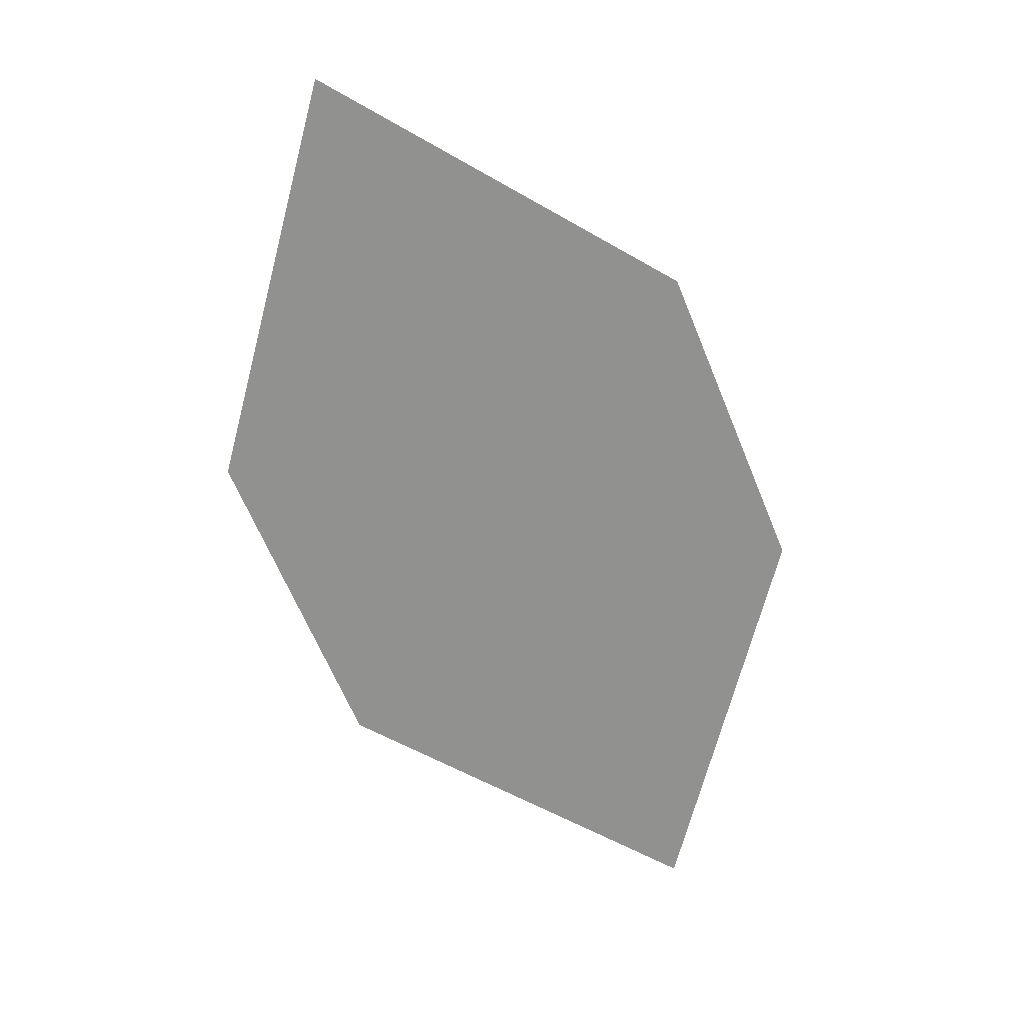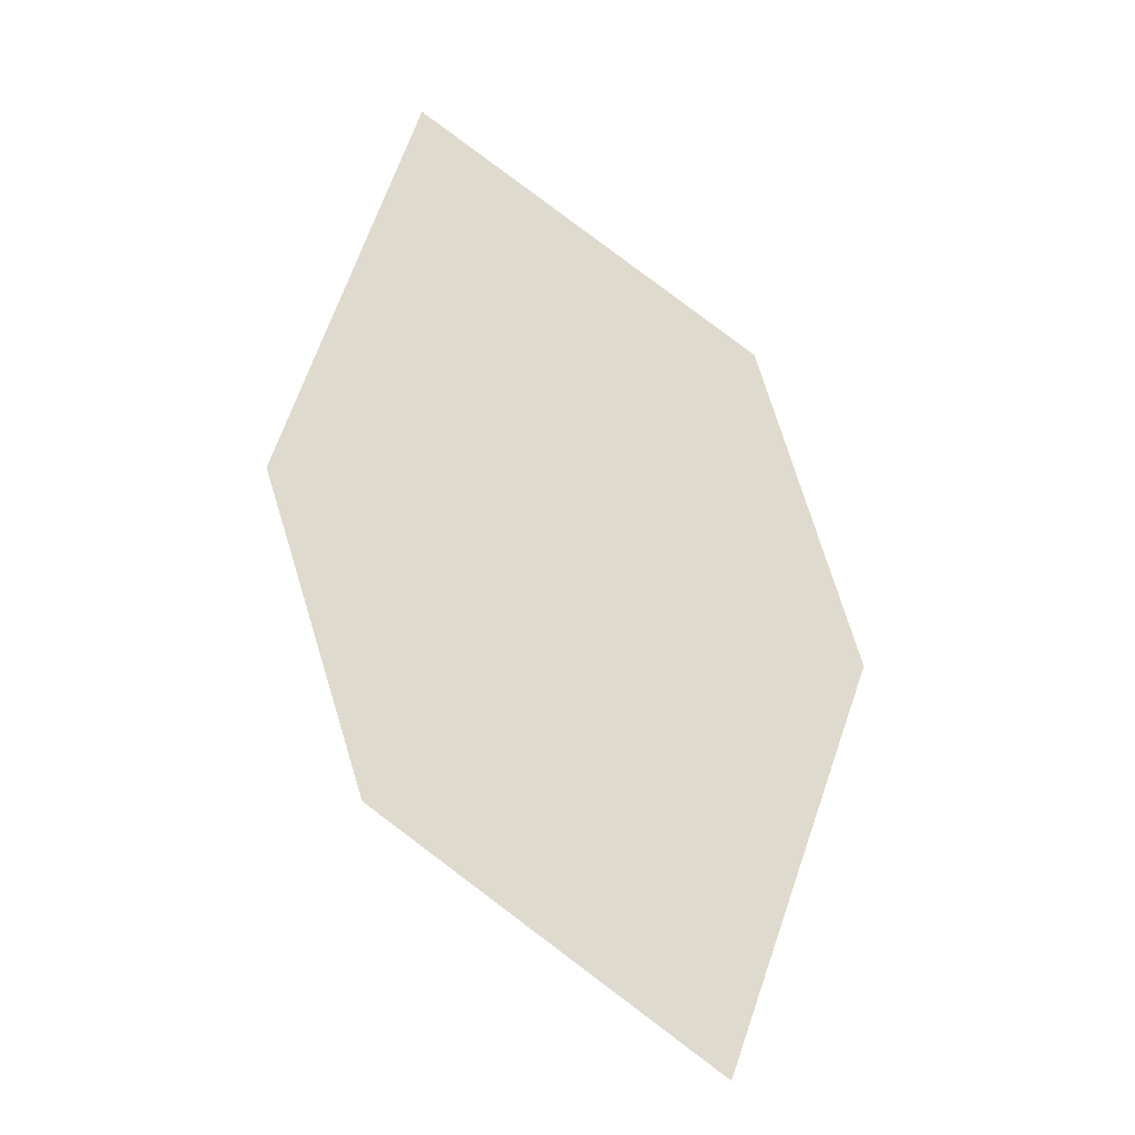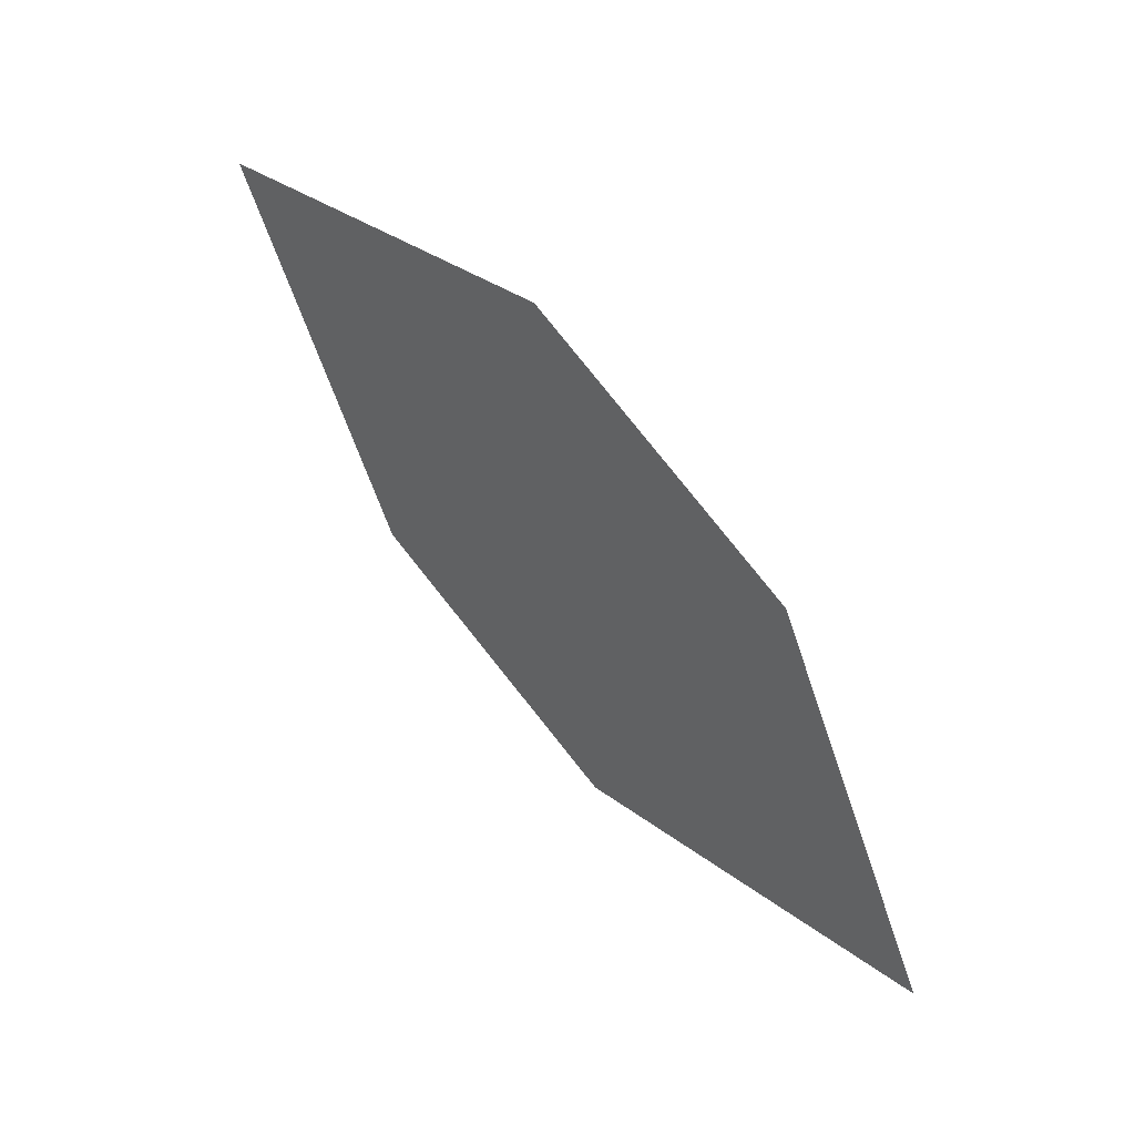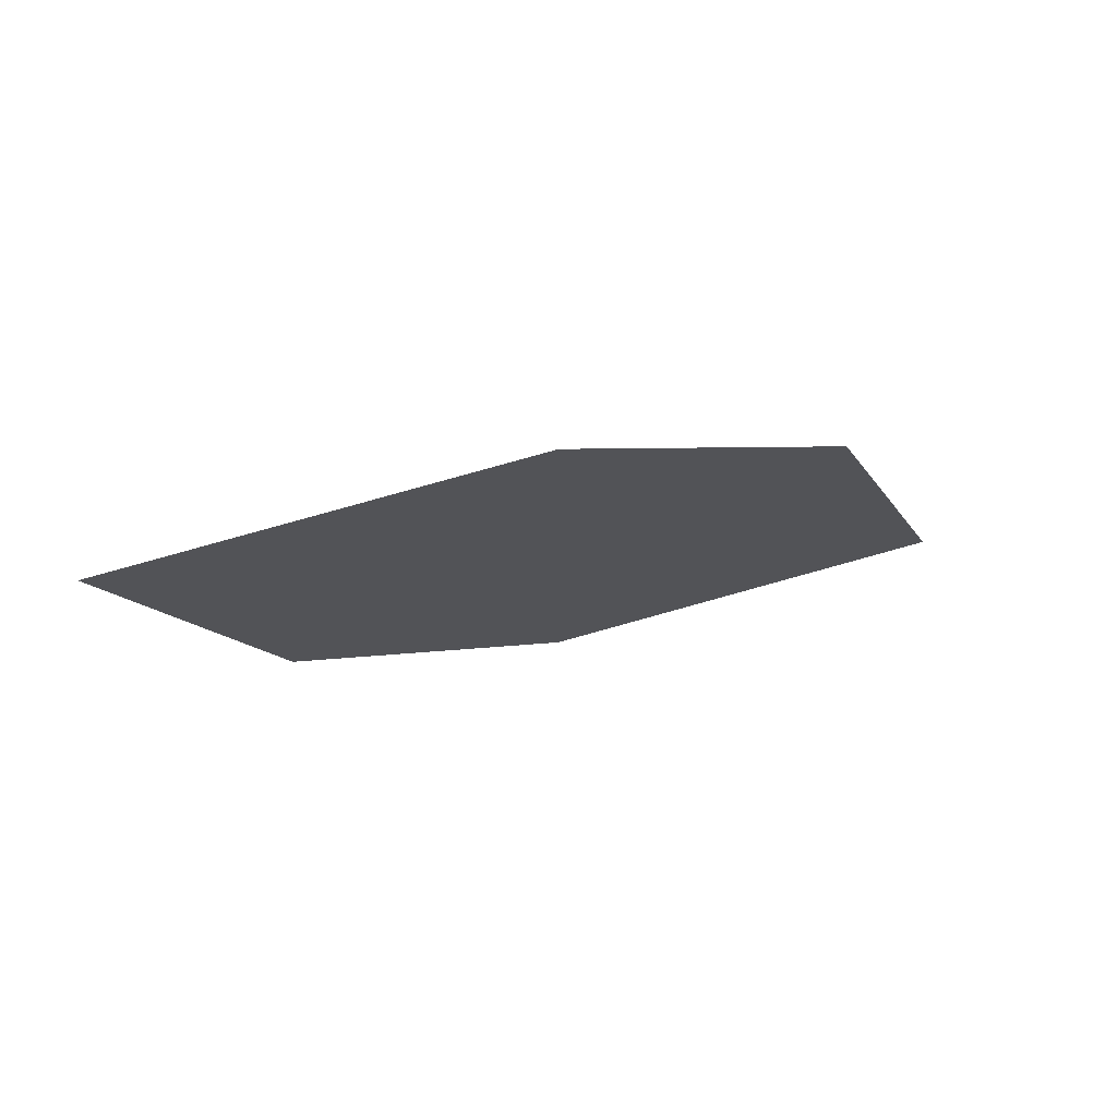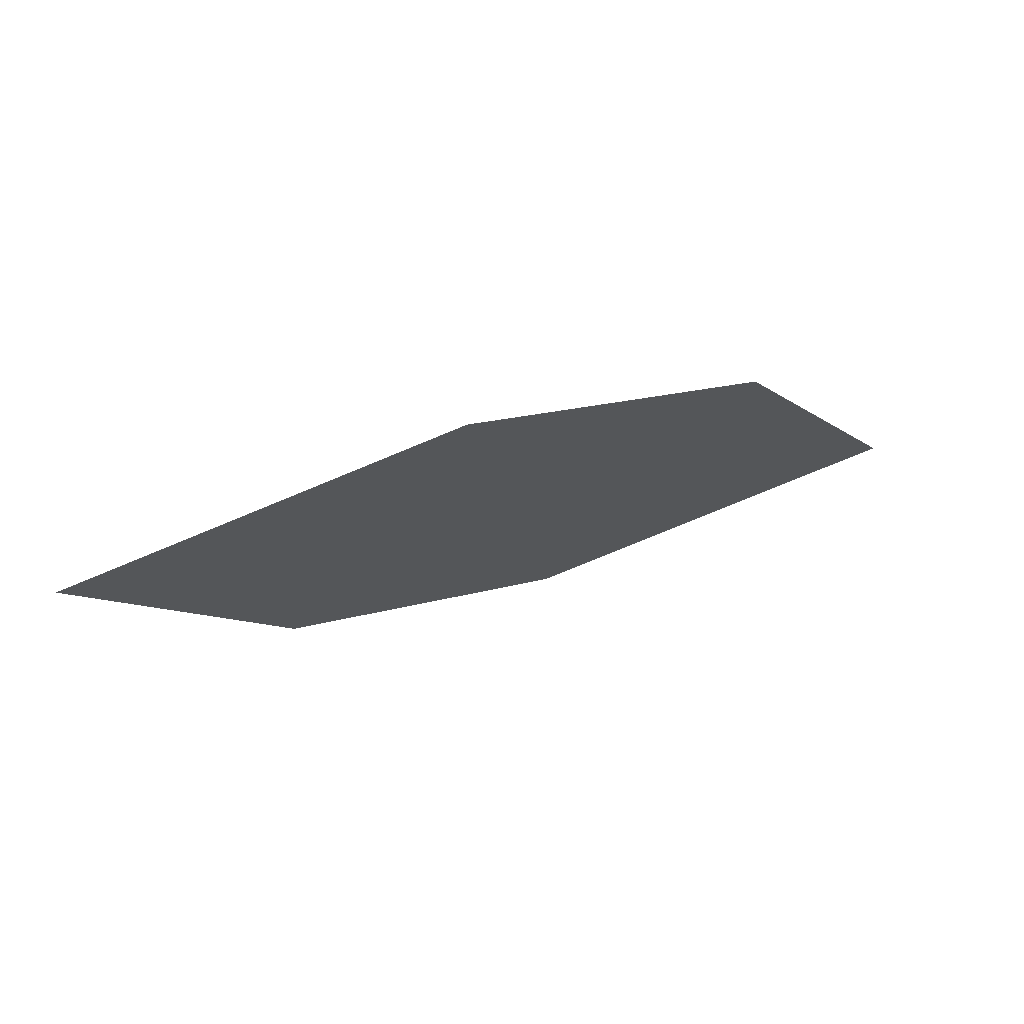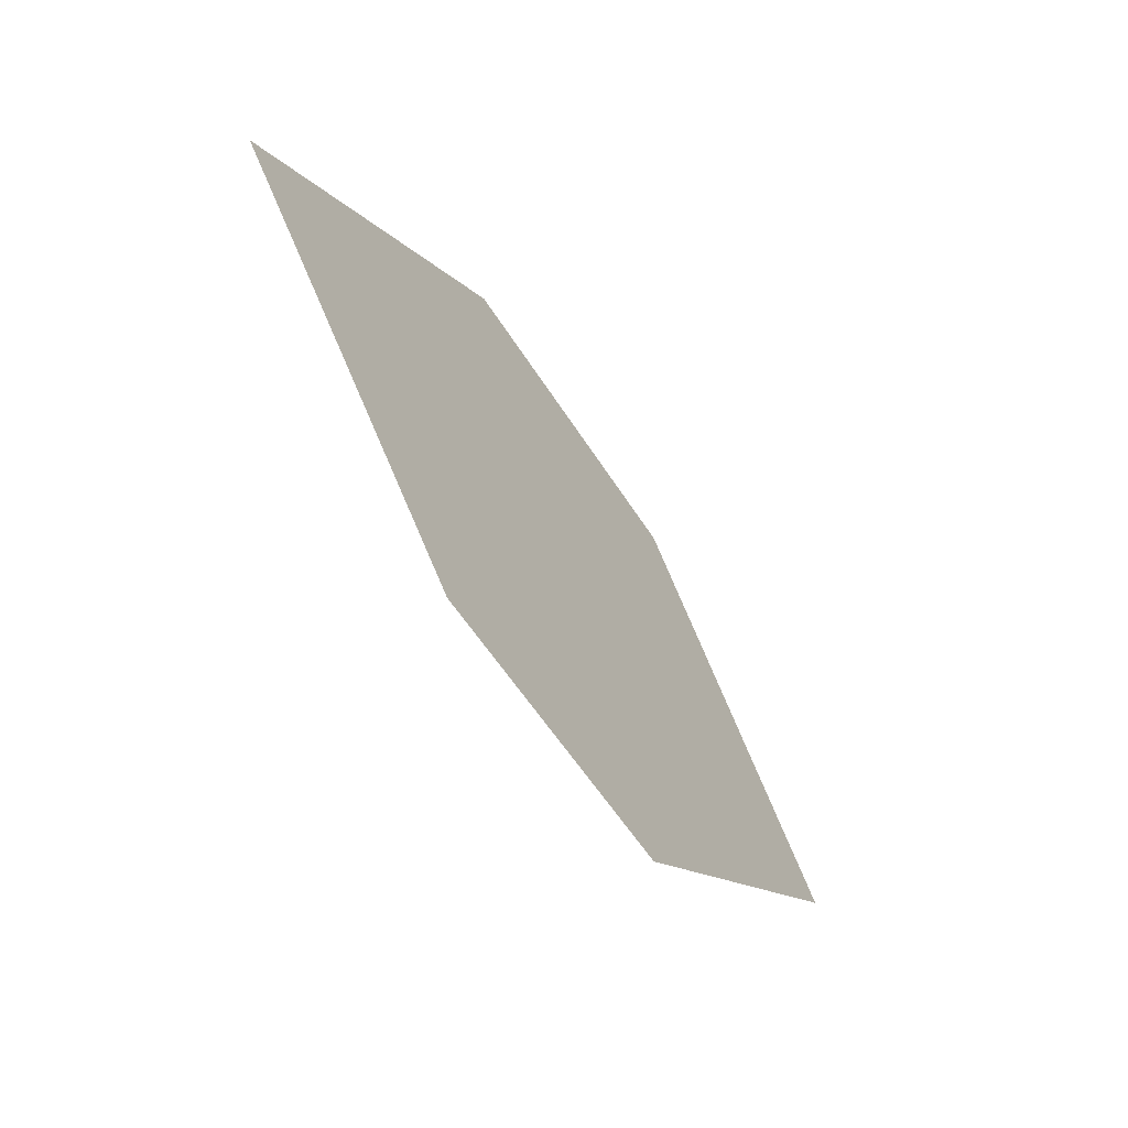
<metadata>
{"format":"obj","ext":"obj","renderer":"f3d","projection":"perspective","resolution":1024,"background":"white","views":[{"elev":-33.1,"azim":-81.2,"up":"+Z"},{"elev":-76.6,"azim":-86.9,"up":"+Z"},{"elev":62.9,"azim":78.3,"up":"+Y"},{"elev":-47.5,"azim":138.7,"up":"+Z"},{"elev":-45.6,"azim":147.8,"up":"+Z"},{"elev":-72.6,"azim":151.2,"up":"+Y"}]}
</metadata>
<code>
o leaves.027
v -0.164 0.3632 0.7967
v -0.1414 0.3347 0.7893
v -0.08812 0.3411 0.7553
v -0.136 0.3771 0.7765
v -0.1107 0.3697 0.7627
v -0.1161 0.3273 0.7755
f 1 2 6 3
f 1 3 5 4

</code>
